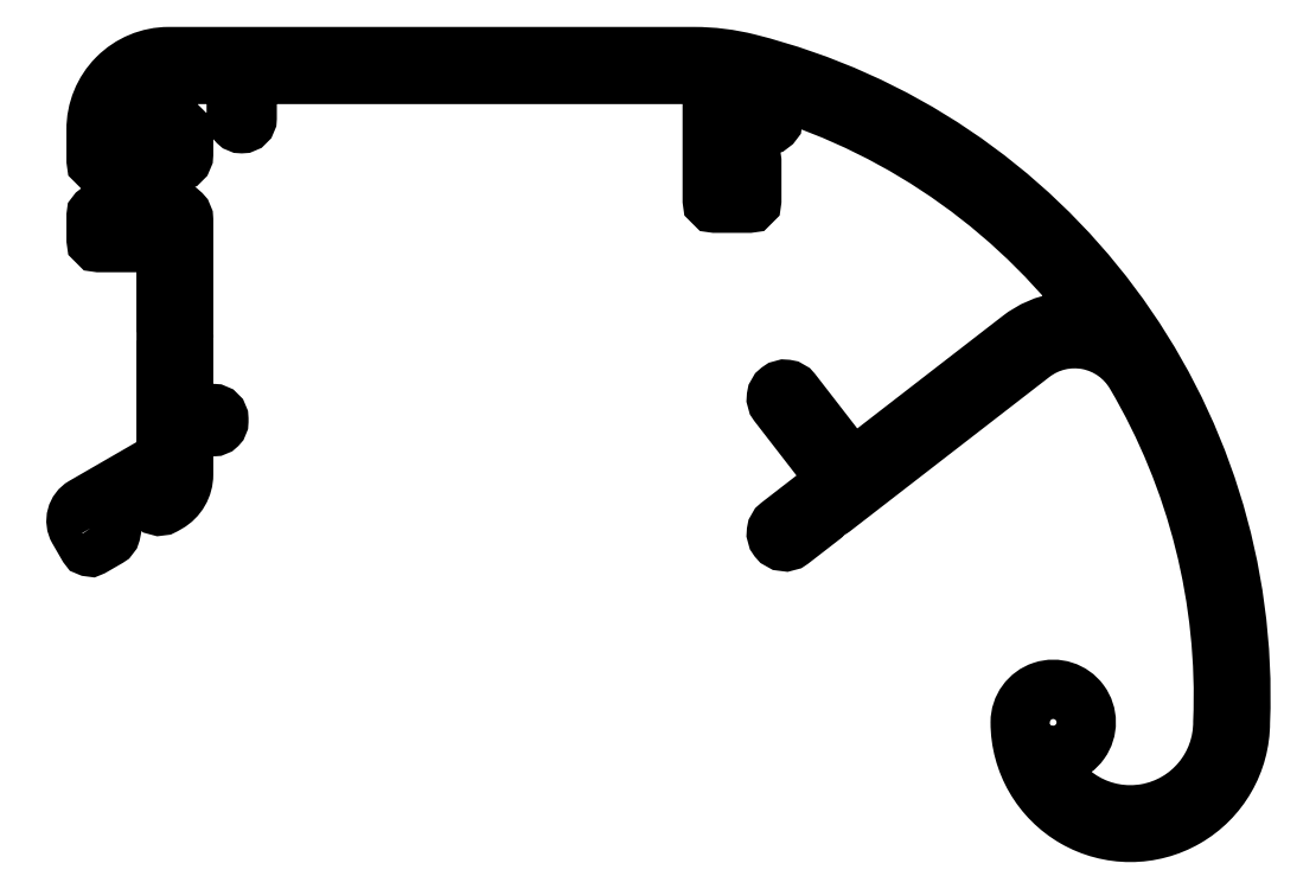
<metadata>
{"format":"dxf","ext":"dxf","renderer":"ezdxf+matplotlib","layout":"modelspace","background":"white","min_lineweight":24,"dpi":150}
</metadata>
<code>
0
SECTION
2
ENTITIES
0
POLYLINE
8
0
66
     1
10
0
20
0
30
0
70
     1
0
VERTEX
8
0
10
6604
20
-9739
30
0
42
0.4142
0
VERTEX
8
0
10
6605
20
-9739
30
0
0
VERTEX
8
0
10
6606
20
-9739
30
0
42
-0.4142
0
VERTEX
8
0
10
6606
20
-9739
30
0
0
VERTEX
8
0
10
6606
20
-9739
30
0
42
-0.4142
0
VERTEX
8
0
10
6606
20
-9740
30
0
0
VERTEX
8
0
10
6604
20
-9741
30
0
42
-0.4142
0
VERTEX
8
0
10
6604
20
-9740
30
0
0
VERTEX
8
0
10
6603
20
-9739
30
0
42
-0.4142
0
VERTEX
8
0
10
6604
20
-9737
30
0
0
VERTEX
8
0
10
6610
20
-9733
30
0
42
0.2681
0
VERTEX
8
0
10
6611
20
-9731
30
0
0
VERTEX
8
0
10
6611
20
-9722
30
0
42
-0.1989
0
VERTEX
8
0
10
6611
20
-9722
30
0
0
VERTEX
8
0
10
6611
20
-9721
30
0
0
VERTEX
8
0
10
6611
20
-9721
30
0
42
-0.1989
0
VERTEX
8
0
10
6611
20
-9721
30
0
0
VERTEX
8
0
10
6611
20
-9713
30
0
0
VERTEX
8
0
10
6605
20
-9713
30
0
42
-0.4142
0
VERTEX
8
0
10
6605
20
-9713
30
0
0
VERTEX
8
0
10
6605
20
-9711
30
0
42
-0.4142
0
VERTEX
8
0
10
6605
20
-9710
30
0
0
VERTEX
8
0
10
6605
20
-9710
30
0
42
-0.4142
0
VERTEX
8
0
10
6606
20
-9711
30
0
0
VERTEX
8
0
10
6606
20
-9712
30
0
0
VERTEX
8
0
10
6607
20
-9712
30
0
0
VERTEX
8
0
10
6607
20
-9704
30
0
0
VERTEX
8
0
10
6606
20
-9704
30
0
0
VERTEX
8
0
10
6606
20
-9706
30
0
42
-0.4142
0
VERTEX
8
0
10
6605
20
-9706
30
0
0
VERTEX
8
0
10
6605
20
-9706
30
0
42
-0.4142
0
VERTEX
8
0
10
6605
20
-9706
30
0
0
VERTEX
8
0
10
6605
20
-9703
30
0
42
-0.4162
0
VERTEX
8
0
10
6611
20
-9696
30
0
0
VERTEX
8
0
10
6659
20
-9696
30
0
42
-0.06181
0
VERTEX
8
0
10
6664
20
-9697
30
0
42
-0.355
0
VERTEX
8
0
10
6709
20
-9757
30
0
42
-1
0
VERTEX
8
0
10
6689
20
-9757
30
0
42
-3.051
0
VERTEX
8
0
10
6691
20
-9759
30
0
42
0.8429
0
VERTEX
8
0
10
6707
20
-9756
30
0
42
0.1442
0
VERTEX
8
0
10
6699
20
-9725
30
0
42
0.4516
0
VERTEX
8
0
10
6690
20
-9723
30
0
0
VERTEX
8
0
10
6671
20
-9737
30
0
42
-0.1989
0
VERTEX
8
0
10
6671
20
-9737
30
0
0
VERTEX
8
0
10
6671
20
-9737
30
0
0
VERTEX
8
0
10
6671
20
-9738
30
0
42
-0.1989
0
VERTEX
8
0
10
6671
20
-9738
30
0
0
VERTEX
8
0
10
6668
20
-9740
30
0
42
-0.4142
0
VERTEX
8
0
10
6667
20
-9740
30
0
42
-0.4142
0
VERTEX
8
0
10
6667
20
-9739
30
0
0
VERTEX
8
0
10
6672
20
-9735
30
0
0
VERTEX
8
0
10
6667
20
-9728
30
0
42
-0.4142
0
VERTEX
8
0
10
6667
20
-9726
30
0
42
-0.4142
0
VERTEX
8
0
10
6668
20
-9727
30
0
0
VERTEX
8
0
10
6673
20
-9734
30
0
0
VERTEX
8
0
10
6689
20
-9722
30
0
42
-0.2589
0
VERTEX
8
0
10
6696
20
-9721
30
0
42
0.1652
0
VERTEX
8
0
10
6666
20
-9699
30
0
0
VERTEX
8
0
10
6666
20
-9702
30
0
42
-0.4142
0
VERTEX
8
0
10
6666
20
-9702
30
0
0
VERTEX
8
0
10
6665
20
-9702
30
0
42
-0.4142
0
VERTEX
8
0
10
6665
20
-9702
30
0
0
VERTEX
8
0
10
6665
20
-9699
30
0
42
0.01163
0
VERTEX
8
0
10
6662
20
-9698
30
0
0
VERTEX
8
0
10
6662
20
-9705
30
0
0
VERTEX
8
0
10
6664
20
-9705
30
0
42
-0.4142
0
VERTEX
8
0
10
6664
20
-9706
30
0
0
VERTEX
8
0
10
6664
20
-9709
30
0
42
-0.4142
0
VERTEX
8
0
10
6664
20
-9709
30
0
0
VERTEX
8
0
10
6661
20
-9709
30
0
42
-0.4142
0
VERTEX
8
0
10
6661
20
-9709
30
0
0
VERTEX
8
0
10
6661
20
-9698
30
0
0
VERTEX
8
0
10
6619
20
-9698
30
0
42
0.4142
0
VERTEX
8
0
10
6618
20
-9698
30
0
0
VERTEX
8
0
10
6618
20
-9702
30
0
42
-0.4142
0
VERTEX
8
0
10
6618
20
-9702
30
0
0
VERTEX
8
0
10
6618
20
-9702
30
0
42
-0.4142
0
VERTEX
8
0
10
6617
20
-9702
30
0
0
VERTEX
8
0
10
6617
20
-9698
30
0
42
0.4142
0
VERTEX
8
0
10
6617
20
-9698
30
0
0
VERTEX
8
0
10
6611
20
-9698
30
0
42
0.3283
0
VERTEX
8
0
10
6606
20
-9702
30
0
42
0.4745
0
VERTEX
8
0
10
6607
20
-9703
30
0
0
VERTEX
8
0
10
6612
20
-9703
30
0
42
-0.4142
0
VERTEX
8
0
10
6613
20
-9703
30
0
0
VERTEX
8
0
10
6613
20
-9705
30
0
42
-0.4142
0
VERTEX
8
0
10
6612
20
-9706
30
0
0
VERTEX
8
0
10
6612
20
-9706
30
0
42
-0.4142
0
VERTEX
8
0
10
6612
20
-9706
30
0
0
VERTEX
8
0
10
6612
20
-9705
30
0
42
0.4142
0
VERTEX
8
0
10
6611
20
-9704
30
0
0
VERTEX
8
0
10
6609
20
-9704
30
0
0
VERTEX
8
0
10
6609
20
-9712
30
0
0
VERTEX
8
0
10
6611
20
-9712
30
0
42
0.4142
0
VERTEX
8
0
10
6612
20
-9711
30
0
0
VERTEX
8
0
10
6612
20
-9710
30
0
42
-0.4142
0
VERTEX
8
0
10
6612
20
-9710
30
0
0
VERTEX
8
0
10
6612
20
-9710
30
0
42
-0.4142
0
VERTEX
8
0
10
6613
20
-9711
30
0
0
VERTEX
8
0
10
6613
20
-9728
30
0
0
VERTEX
8
0
10
6615
20
-9728
30
0
42
-0.4142
0
VERTEX
8
0
10
6616
20
-9729
30
0
0
VERTEX
8
0
10
6616
20
-9729
30
0
42
-0.4142
0
VERTEX
8
0
10
6615
20
-9730
30
0
0
VERTEX
8
0
10
6613
20
-9730
30
0
0
VERTEX
8
0
10
6613
20
-9734
30
0
42
-0.2679
0
VERTEX
8
0
10
6611
20
-9737
30
0
0
VERTEX
8
0
10
6611
20
-9737
30
0
42
-0.4142
0
VERTEX
8
0
10
6610
20
-9737
30
0
0
VERTEX
8
0
10
6610
20
-9736
30
0
42
-0.4142
0
VERTEX
8
0
10
6610
20
-9736
30
0
0
VERTEX
8
0
10
6611
20
-9736
30
0
42
0.4142
0
VERTEX
8
0
10
6611
20
-9735
30
0
0
VERTEX
8
0
10
6611
20
-9735
30
0
42
0.4142
0
VERTEX
8
0
10
6610
20
-9734
30
0
0
VERTEX
8
0
10
6604
20
-9738
30
0
42
0.4142
0
VERTEX
8
0
10
6604
20
-9738
30
0
0
SEQEND
8
0
0
ENDSEC
0
EOF

</code>
